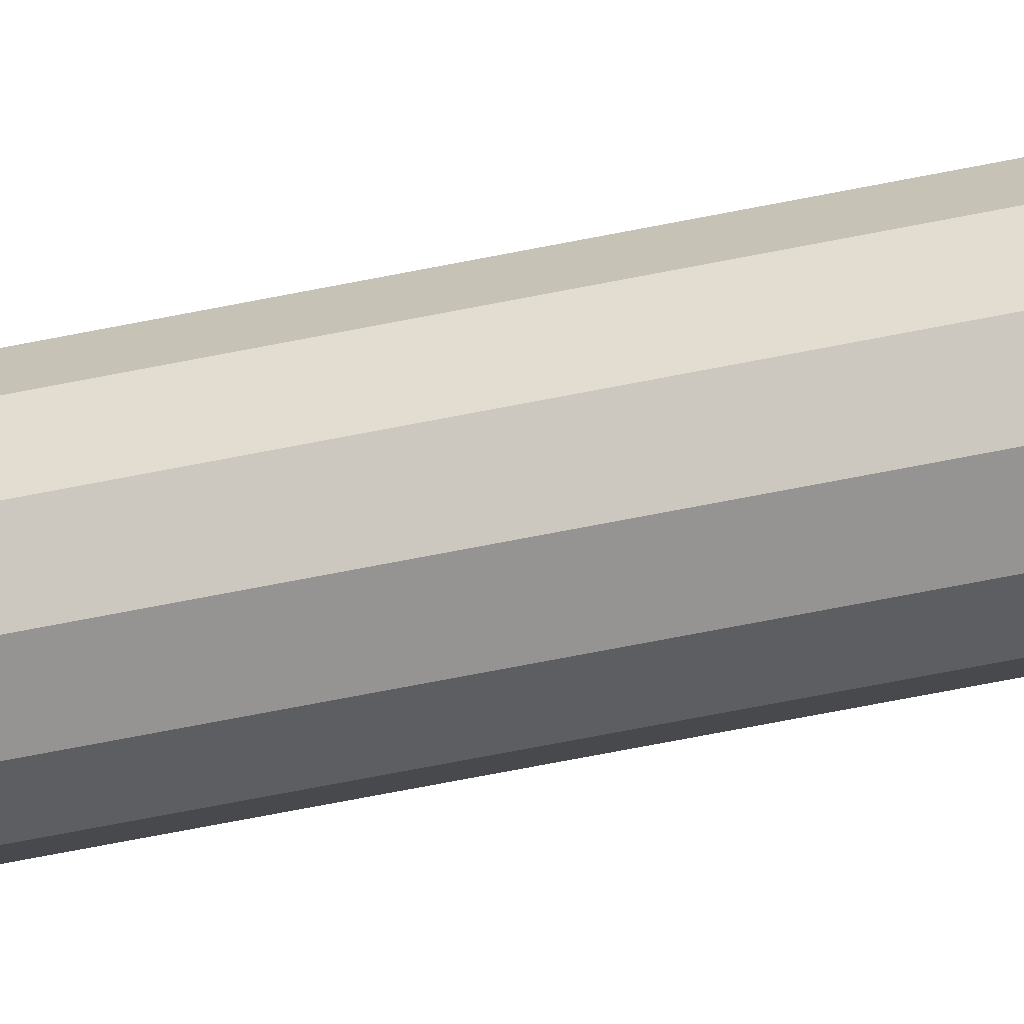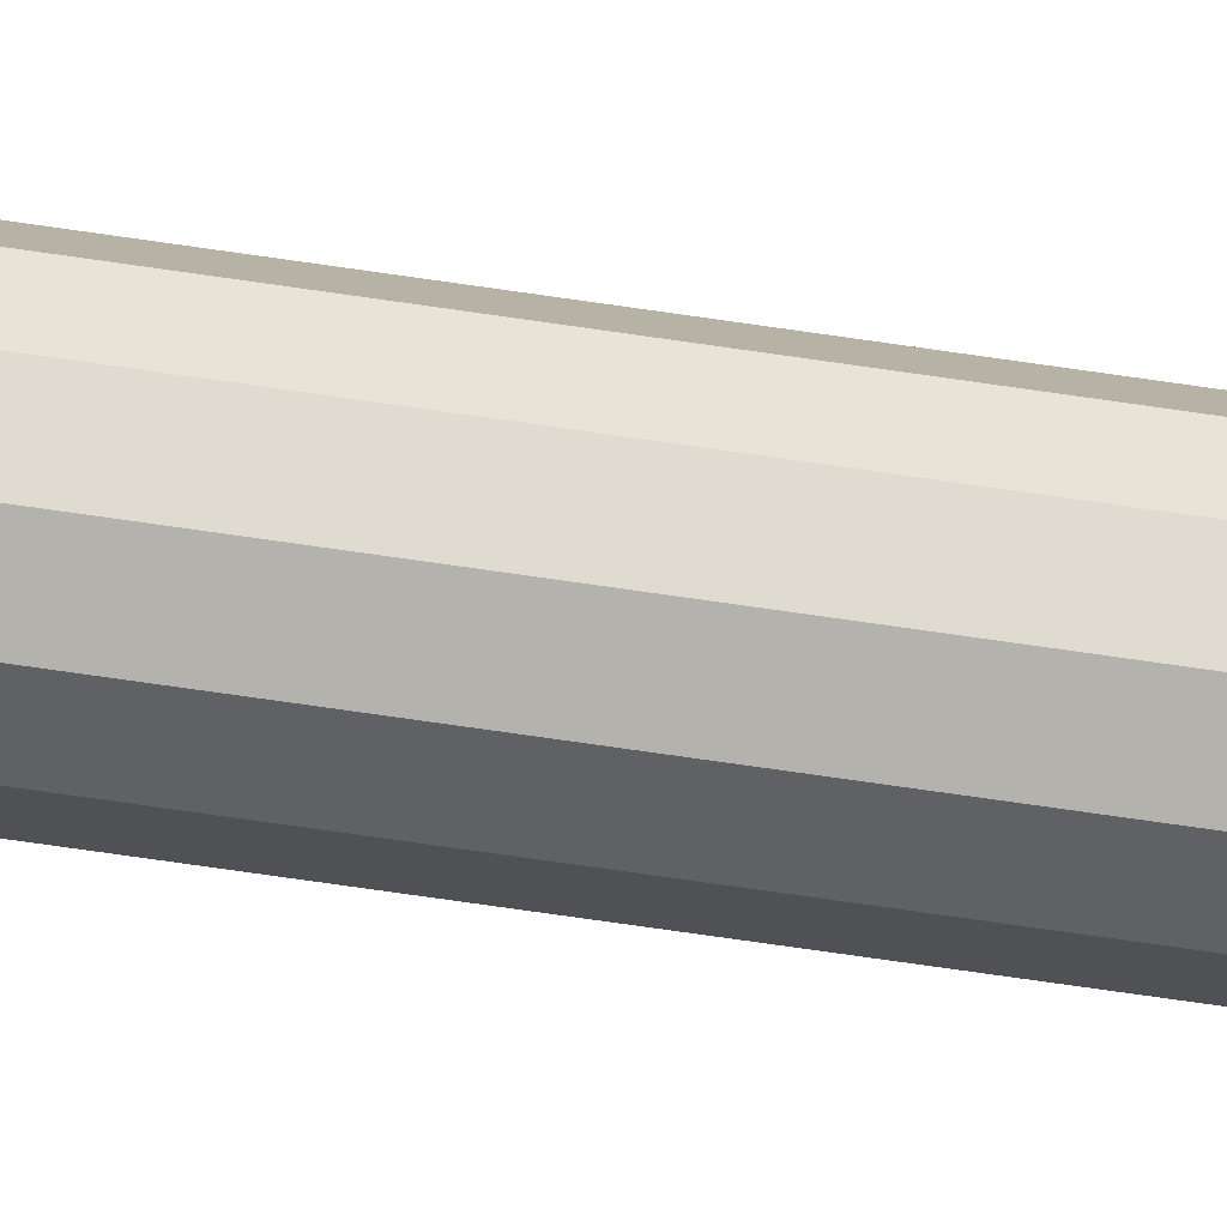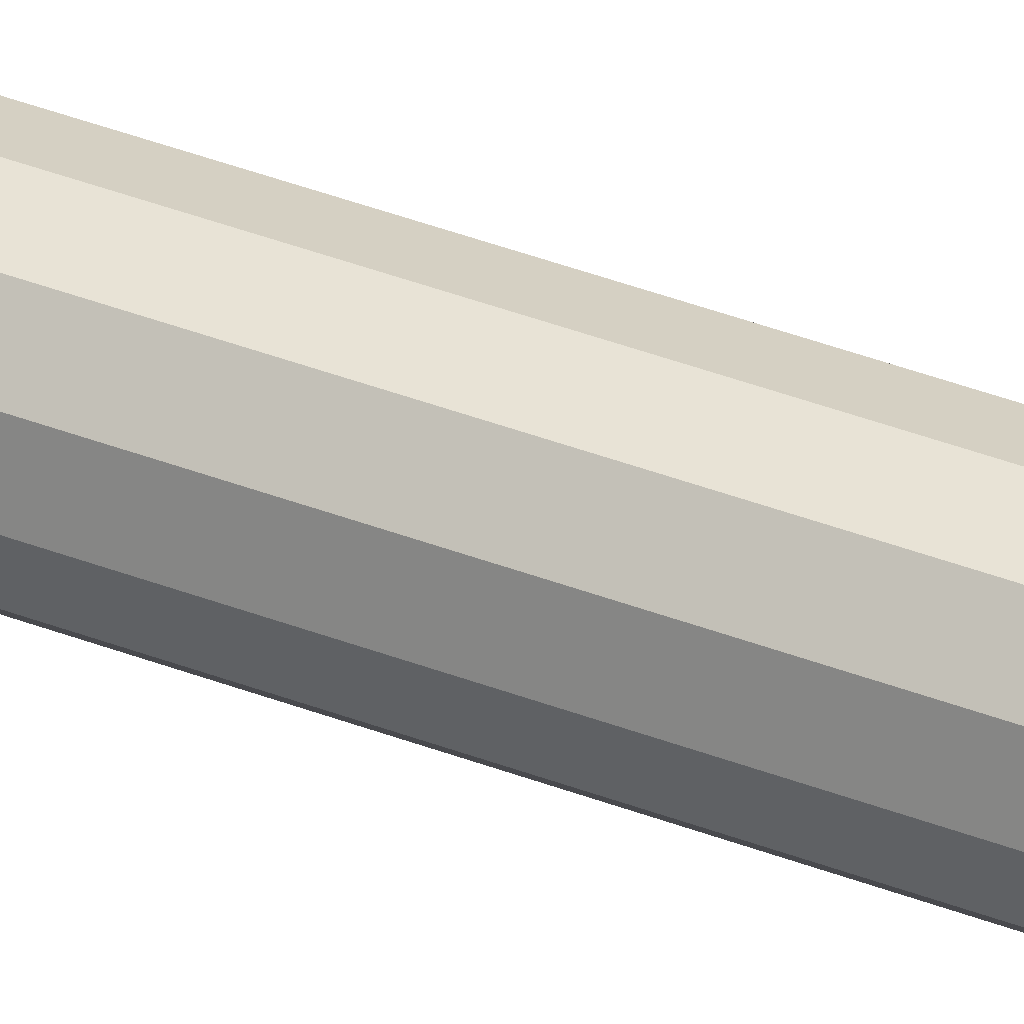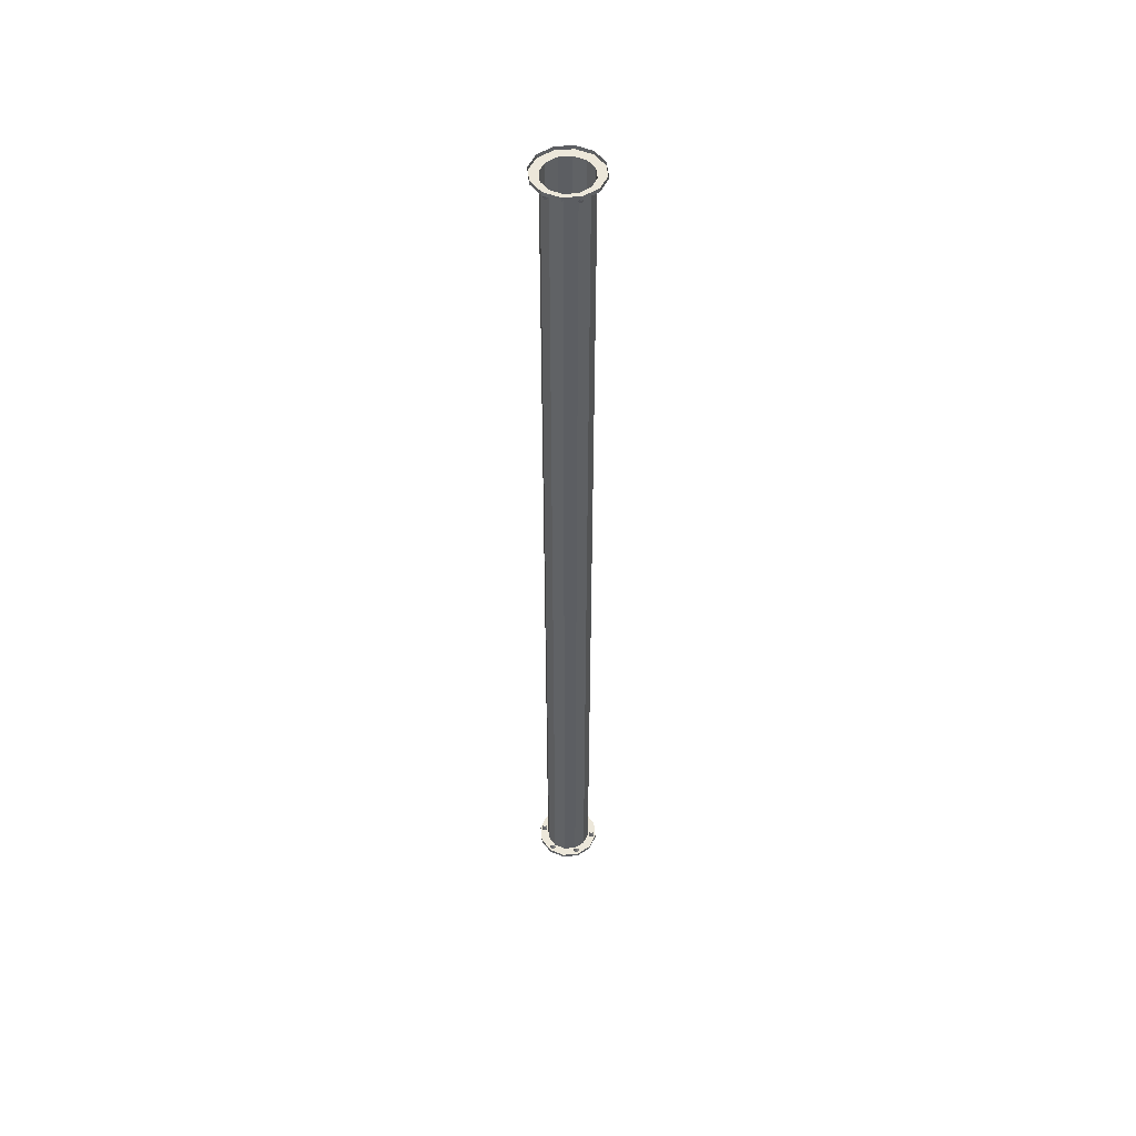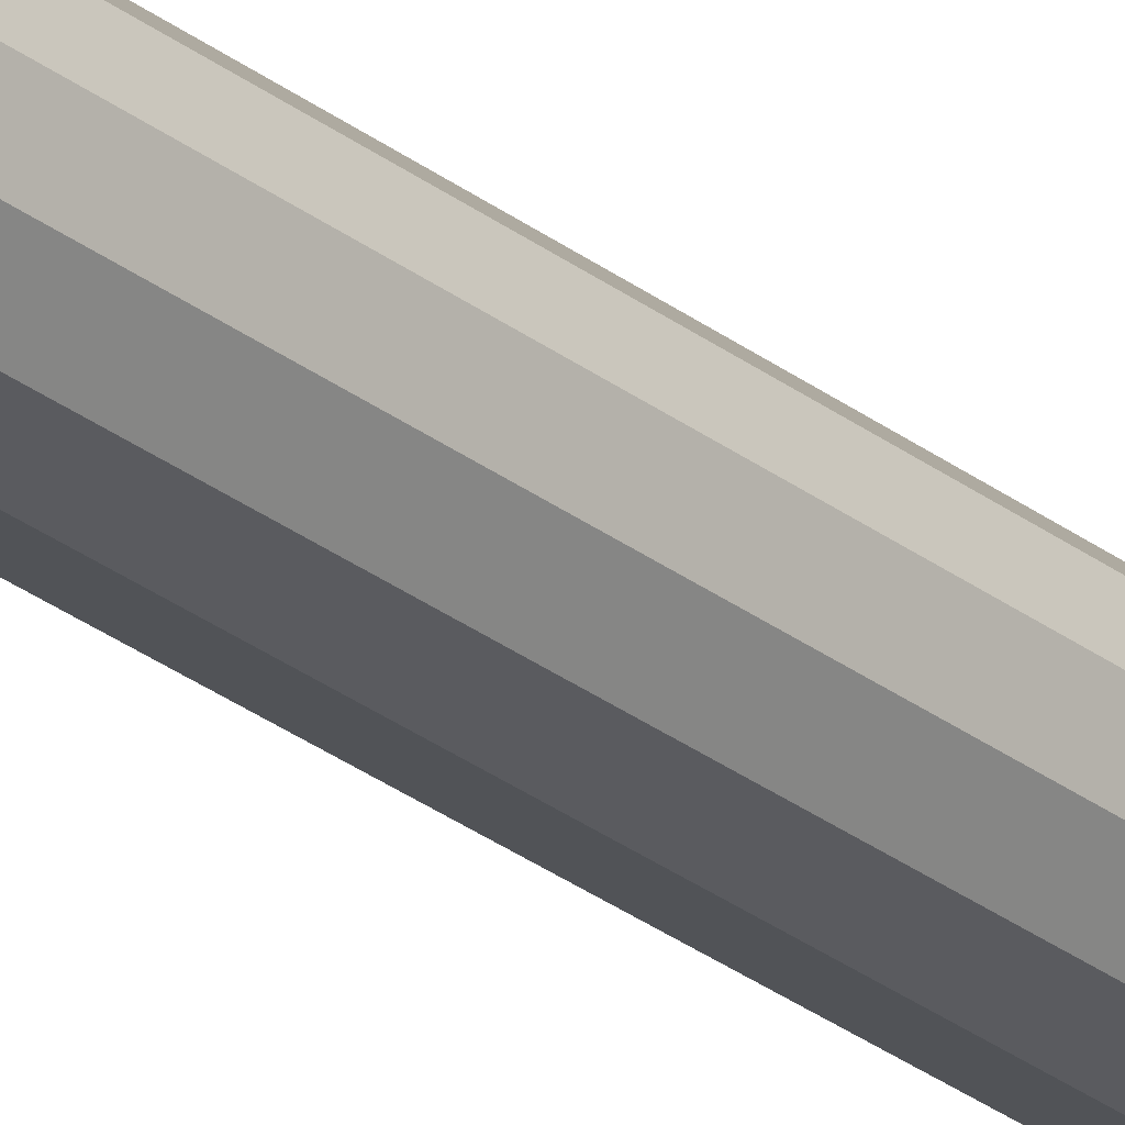
<metadata>
{"format":"obj","ext":"obj","renderer":"f3d","projection":"perspective","resolution":1024,"background":"white","views":[{"elev":-53.1,"azim":-77.0,"up":"+Y"},{"elev":-64.5,"azim":-98.7,"up":"+Y"},{"elev":39.1,"azim":115.9,"up":"+Y"},{"elev":50.6,"azim":39.4,"up":"+Z"},{"elev":-28.0,"azim":-139.5,"up":"+Y"}]}
</metadata>
<code>
o object_static_metalPipe2Straight_Cylinder
v -0.01937 -0.1616 13.72
v 0.1658 -0.1119 -1.6
v 0.3014 0.02363 13.72
v 0.351 0.2088 -1.6
v 0.3014 0.394 13.72
v 0.3014 0.394 -1.6
v 0.1658 0.5296 13.72
v -0.01937 0.5792 -1.6
v -0.2046 0.5296 13.72
v -0.3898 0.2088 13.72
v -0.2046 -0.1119 -1.6
v -0.01937 -0.3011 -1.6
v 0.2356 -0.2328 -1.6
v 0.4222 -0.04613 -1.6
v 0.4905 0.2088 -1.6
v 0.4222 0.4638 -1.6
v 0.2356 0.6504 -1.6
v -0.01937 0.7187 -1.6
v -0.2743 0.6504 -1.6
v -0.461 0.4638 -1.6
v -0.5293 0.2088 -1.6
v -0.461 -0.04613 -1.6
v -0.2743 -0.2328 -1.6
v -0.01937 -0.3011 -1.658
v 0.2356 -0.2328 -1.658
v 0.4222 -0.04613 -1.658
v 0.4905 0.2088 -1.658
v 0.4222 0.4638 -1.658
v 0.2356 0.6504 -1.658
v -0.01937 0.7187 -1.658
v -0.2743 0.6504 -1.658
v -0.461 0.4638 -1.658
v -0.5293 0.2088 -1.658
v -0.461 -0.04613 -1.658
v -0.2743 -0.2328 -1.658
v -0.01937 -0.3011 13.72
v 0.2356 -0.2328 13.72
v 0.4222 -0.04613 13.72
v 0.4905 0.2088 13.72
v 0.4222 0.4638 13.72
v 0.2356 0.6504 13.72
v -0.01937 0.7187 13.72
v -0.2743 0.6504 13.72
v -0.461 0.4638 13.72
v -0.5293 0.2088 13.72
v -0.461 -0.04613 13.72
v -0.2743 -0.2328 13.72
v -0.01937 -0.3011 13.78
v 0.2356 -0.2328 13.78
v 0.4222 -0.04613 13.78
v 0.4905 0.2088 13.78
v 0.4222 0.4638 13.78
v 0.2356 0.6504 13.78
v -0.01937 0.7187 13.78
v -0.2743 0.6504 13.78
v -0.461 0.4638 13.78
v -0.5293 0.2088 13.78
v -0.461 -0.04613 13.78
v -0.2743 -0.2328 13.78
v -0.06075 0.6193 -1.572
v -0.01937 0.5955 -1.6
v -0.06075 0.6671 -1.572
v 0.02201 0.6193 -1.6
v -0.01937 0.691 -1.572
v 0.02201 0.6671 -1.6
v 0.02201 0.6671 -1.572
v -0.01937 0.691 -1.6
v 0.02201 0.6193 -1.572
v -0.06075 0.6671 -1.6
v -0.01937 0.5955 -1.572
v -0.06075 0.6193 -1.6
v -0.04249 0.6566 -1.506
v -0.04249 0.6299 -1.506
v -0.01937 0.6699 -1.506
v 0.003756 0.6566 -1.506
v 0.003756 0.6299 -1.506
v -0.01937 0.6165 -1.506
v -0.437 0.4021 -1.572
v -0.3956 0.3782 -1.6
v -0.437 0.4499 -1.572
v -0.3542 0.4021 -1.6
v -0.3956 0.4738 -1.572
v -0.3542 0.4499 -1.6
v -0.3542 0.4499 -1.572
v -0.3956 0.4738 -1.6
v -0.3542 0.4021 -1.572
v -0.437 0.4499 -1.6
v -0.3956 0.3782 -1.572
v -0.437 0.4021 -1.6
v -0.4187 0.4394 -1.506
v -0.4187 0.4127 -1.506
v -0.3956 0.4527 -1.506
v -0.3725 0.4394 -1.506
v -0.3725 0.4127 -1.506
v -0.3956 0.3993 -1.506
v -0.437 -0.03227 -1.572
v -0.3956 -0.05615 -1.6
v -0.437 0.01551 -1.572
v -0.3542 -0.03227 -1.6
v -0.3956 0.0394 -1.572
v -0.3542 0.01551 -1.6
v -0.3542 0.01551 -1.572
v -0.3956 0.0394 -1.6
v -0.3542 -0.03227 -1.572
v -0.437 0.01551 -1.6
v -0.3956 -0.05615 -1.572
v -0.437 -0.03227 -1.6
v -0.4187 0.004974 -1.506
v -0.4187 -0.02173 -1.506
v -0.3956 0.01833 -1.506
v -0.3725 0.004974 -1.506
v -0.3725 -0.02173 -1.506
v -0.3956 -0.03508 -1.506
v -0.06075 -0.2495 -1.572
v -0.01937 -0.2734 -1.6
v -0.06075 -0.2017 -1.572
v 0.02201 -0.2495 -1.6
v -0.01937 -0.1778 -1.572
v 0.02201 -0.2017 -1.6
v 0.02201 -0.2017 -1.572
v -0.01937 -0.1778 -1.6
v 0.02201 -0.2495 -1.572
v -0.06075 -0.2017 -1.6
v -0.01937 -0.2734 -1.572
v -0.06075 -0.2495 -1.6
v -0.04249 -0.2122 -1.506
v -0.04249 -0.2389 -1.506
v -0.01937 -0.1989 -1.506
v 0.003756 -0.2122 -1.506
v 0.003756 -0.2389 -1.506
v -0.01937 -0.2523 -1.506
v 0.3155 -0.03227 -1.572
v 0.3568 -0.05616 -1.6
v 0.3155 0.01551 -1.572
v 0.3982 -0.03227 -1.6
v 0.3568 0.0394 -1.572
v 0.3982 0.01551 -1.6
v 0.3982 0.01551 -1.572
v 0.3568 0.0394 -1.6
v 0.3982 -0.03227 -1.572
v 0.3155 0.01551 -1.6
v 0.3568 -0.05616 -1.572
v 0.3155 -0.03227 -1.6
v 0.3337 0.004974 -1.506
v 0.3337 -0.02173 -1.506
v 0.3568 0.01833 -1.506
v 0.38 0.004974 -1.506
v 0.38 -0.02173 -1.506
v 0.3568 -0.03508 -1.506
v 0.3155 0.4021 -1.572
v 0.3568 0.3782 -1.6
v 0.3155 0.4499 -1.572
v 0.3982 0.4021 -1.6
v 0.3568 0.4738 -1.572
v 0.3982 0.4499 -1.6
v 0.3982 0.4499 -1.572
v 0.3568 0.4738 -1.6
v 0.3982 0.4021 -1.572
v 0.3155 0.4499 -1.6
v 0.3568 0.3782 -1.572
v 0.3155 0.4021 -1.6
v 0.3337 0.4394 -1.506
v 0.3337 0.4127 -1.506
v 0.3568 0.4527 -1.506
v 0.38 0.4394 -1.506
v 0.38 0.4127 -1.506
v 0.3568 0.3993 -1.506
v -0.06075 0.6193 13.69
v -0.01937 0.5955 13.72
v -0.06075 0.6671 13.69
v 0.02201 0.6193 13.72
v -0.01937 0.691 13.69
v 0.02201 0.6671 13.72
v 0.02201 0.6671 13.69
v -0.01937 0.691 13.72
v 0.02201 0.6193 13.69
v -0.06075 0.6671 13.72
v -0.01937 0.5955 13.69
v -0.06075 0.6193 13.72
v -0.04249 0.6566 13.63
v -0.04249 0.6299 13.63
v -0.01937 0.6699 13.63
v 0.003756 0.6566 13.63
v 0.003756 0.6299 13.63
v -0.01937 0.6165 13.63
v -0.437 0.4021 13.69
v -0.3956 0.3782 13.72
v -0.437 0.4499 13.69
v -0.3542 0.4021 13.72
v -0.3956 0.4738 13.69
v -0.3542 0.4499 13.72
v -0.3542 0.4499 13.69
v -0.3956 0.4738 13.72
v -0.3542 0.4021 13.69
v -0.437 0.4499 13.72
v -0.3956 0.3782 13.69
v -0.437 0.4021 13.72
v -0.4187 0.4394 13.63
v -0.4187 0.4127 13.63
v -0.3956 0.4527 13.63
v -0.3725 0.4394 13.63
v -0.3725 0.4127 13.63
v -0.3956 0.3993 13.63
v -0.437 -0.03227 13.69
v -0.3956 -0.05615 13.72
v -0.437 0.01551 13.69
v -0.3542 -0.03227 13.72
v -0.3956 0.0394 13.69
v -0.3542 0.01551 13.72
v -0.3542 0.01551 13.69
v -0.3956 0.0394 13.72
v -0.3542 -0.03227 13.69
v -0.437 0.01551 13.72
v -0.3956 -0.05615 13.69
v -0.437 -0.03227 13.72
v -0.4187 0.004974 13.63
v -0.4187 -0.02173 13.63
v -0.3956 0.01833 13.63
v -0.3725 0.004974 13.63
v -0.3725 -0.02173 13.63
v -0.3956 -0.03508 13.63
v -0.06075 -0.2495 13.69
v -0.01937 -0.2734 13.72
v -0.06075 -0.2017 13.69
v 0.02201 -0.2495 13.72
v -0.01937 -0.1778 13.69
v 0.02201 -0.2017 13.72
v 0.02201 -0.2017 13.69
v -0.01937 -0.1778 13.72
v 0.02201 -0.2495 13.69
v -0.06075 -0.2017 13.72
v -0.01937 -0.2734 13.69
v -0.06075 -0.2495 13.72
v -0.04249 -0.2122 13.63
v -0.04249 -0.2389 13.63
v -0.01937 -0.1989 13.63
v 0.003756 -0.2122 13.63
v 0.003756 -0.2389 13.63
v -0.01937 -0.2523 13.63
v 0.3155 -0.03227 13.69
v 0.3568 -0.05616 13.72
v 0.3155 0.01551 13.69
v 0.3982 -0.03227 13.72
v 0.3568 0.0394 13.69
v 0.3982 0.01551 13.72
v 0.3982 0.01551 13.69
v 0.3568 0.0394 13.72
v 0.3982 -0.03227 13.69
v 0.3155 0.01551 13.72
v 0.3568 -0.05616 13.69
v 0.3155 -0.03227 13.72
v 0.3337 0.004974 13.63
v 0.3337 -0.02173 13.63
v 0.3568 0.01833 13.63
v 0.38 0.004974 13.63
v 0.38 -0.02173 13.63
v 0.3568 -0.03508 13.63
v 0.3155 0.4021 13.69
v 0.3568 0.3782 13.72
v 0.3155 0.4499 13.69
v 0.3982 0.4021 13.72
v 0.3568 0.4738 13.69
v 0.3982 0.4499 13.72
v 0.3982 0.4499 13.69
v 0.3568 0.4738 13.72
v 0.3982 0.4021 13.69
v 0.3155 0.4499 13.72
v 0.3568 0.3782 13.69
v 0.3155 0.4021 13.72
v 0.3337 0.4394 13.63
v 0.3337 0.4127 13.63
v 0.3568 0.4527 13.63
v 0.38 0.4394 13.63
v 0.38 0.4127 13.63
v 0.3568 0.3993 13.63
v 0.1658 -0.1119 13.72
v 0.351 0.2088 13.72
v -0.01937 0.5792 13.72
v -0.3401 0.394 13.72
v -0.3401 0.02363 13.72
v -0.2046 -0.1119 13.72
v -0.01937 -0.1616 -1.6
v 0.3014 0.02363 -1.6
v 0.1658 0.5296 -1.6
v -0.2046 0.5296 -1.6
v -0.3401 0.394 -1.6
v -0.3898 0.2088 -1.6
v -0.3401 0.02363 -1.6
f 1 282 2 276
f 276 2 283 3
f 3 283 4 277
f 277 4 6 5
f 5 6 284 7
f 7 284 8 278
f 278 8 285 9
f 9 285 286 279
f 279 286 287 10
f 10 287 288 280
f 6 4 15 16
f 280 288 11 281
f 281 11 282 1
f 276 3 38 37
f 15 14 26 27
f 282 11 23 12
f 2 282 12 13
f 4 283 14 15
f 11 288 22 23
f 283 2 13 14
f 288 287 21 22
f 287 286 20 21
f 286 285 19 20
f 285 8 18 19
f 8 284 17 18
f 284 6 16 17
f 22 21 33 34
f 19 18 30 31
f 16 15 27 28
f 23 22 34 35
f 13 12 24 25
f 20 19 31 32
f 17 16 28 29
f 12 23 35 24
f 14 13 25 26
f 21 20 32 33
f 18 17 29 30
f 41 42 54 53
f 10 280 46 45
f 279 10 45 44
f 9 279 44 43
f 278 9 43 42
f 7 278 42 41
f 5 7 41 40
f 277 5 40 39
f 281 1 36 47
f 1 276 37 36
f 3 277 39 38
f 280 281 47 46
f 38 39 51 50
f 45 46 58 57
f 42 43 55 54
f 39 40 52 51
f 46 47 59 58
f 36 37 49 48
f 43 44 56 55
f 40 41 53 52
f 47 36 48 59
f 37 38 50 49
f 44 45 57 56
f 62 72 74 64
f 67 64 66 65
f 70 77 73 60
f 61 70 60 71
f 68 76 77 70
f 65 66 68 63
f 76 75 74 72 73 77
f 64 74 75 66
f 71 60 62 69
f 66 75 76 68
f 60 73 72 62
f 63 68 70 61
f 69 62 64 67
f 80 90 92 82
f 85 82 84 83
f 88 95 91 78
f 79 88 78 89
f 86 94 95 88
f 83 84 86 81
f 94 93 92 90 91 95
f 82 92 93 84
f 89 78 80 87
f 84 93 94 86
f 78 91 90 80
f 81 86 88 79
f 87 80 82 85
f 98 108 110 100
f 103 100 102 101
f 106 113 109 96
f 97 106 96 107
f 104 112 113 106
f 101 102 104 99
f 112 111 110 108 109 113
f 100 110 111 102
f 107 96 98 105
f 102 111 112 104
f 96 109 108 98
f 99 104 106 97
f 105 98 100 103
f 116 126 128 118
f 121 118 120 119
f 124 131 127 114
f 115 124 114 125
f 122 130 131 124
f 119 120 122 117
f 130 129 128 126 127 131
f 118 128 129 120
f 125 114 116 123
f 120 129 130 122
f 114 127 126 116
f 117 122 124 115
f 123 116 118 121
f 134 144 146 136
f 139 136 138 137
f 142 149 145 132
f 133 142 132 143
f 140 148 149 142
f 137 138 140 135
f 148 147 146 144 145 149
f 136 146 147 138
f 143 132 134 141
f 138 147 148 140
f 132 145 144 134
f 135 140 142 133
f 141 134 136 139
f 152 162 164 154
f 157 154 156 155
f 160 167 163 150
f 151 160 150 161
f 158 166 167 160
f 155 156 158 153
f 166 165 164 162 163 167
f 154 164 165 156
f 161 150 152 159
f 156 165 166 158
f 150 163 162 152
f 153 158 160 151
f 159 152 154 157
f 170 172 182 180
f 175 173 174 172
f 178 168 181 185
f 169 179 168 178
f 176 178 185 184
f 173 171 176 174
f 184 185 181 180 182 183
f 172 174 183 182
f 179 177 170 168
f 174 176 184 183
f 168 170 180 181
f 171 169 178 176
f 177 175 172 170
f 188 190 200 198
f 193 191 192 190
f 196 186 199 203
f 187 197 186 196
f 194 196 203 202
f 191 189 194 192
f 202 203 199 198 200 201
f 190 192 201 200
f 197 195 188 186
f 192 194 202 201
f 186 188 198 199
f 189 187 196 194
f 195 193 190 188
f 206 208 218 216
f 211 209 210 208
f 214 204 217 221
f 205 215 204 214
f 212 214 221 220
f 209 207 212 210
f 220 221 217 216 218 219
f 208 210 219 218
f 215 213 206 204
f 210 212 220 219
f 204 206 216 217
f 207 205 214 212
f 213 211 208 206
f 224 226 236 234
f 229 227 228 226
f 232 222 235 239
f 223 233 222 232
f 230 232 239 238
f 227 225 230 228
f 238 239 235 234 236 237
f 226 228 237 236
f 233 231 224 222
f 228 230 238 237
f 222 224 234 235
f 225 223 232 230
f 231 229 226 224
f 242 244 254 252
f 247 245 246 244
f 250 240 253 257
f 241 251 240 250
f 248 250 257 256
f 245 243 248 246
f 256 257 253 252 254 255
f 244 246 255 254
f 251 249 242 240
f 246 248 256 255
f 240 242 252 253
f 243 241 250 248
f 249 247 244 242
f 260 262 272 270
f 265 263 264 262
f 268 258 271 275
f 259 269 258 268
f 266 268 275 274
f 263 261 266 264
f 274 275 271 270 272 273
f 262 264 273 272
f 269 267 260 258
f 264 266 274 273
f 258 260 270 271
f 261 259 268 266
f 267 265 262 260

</code>
